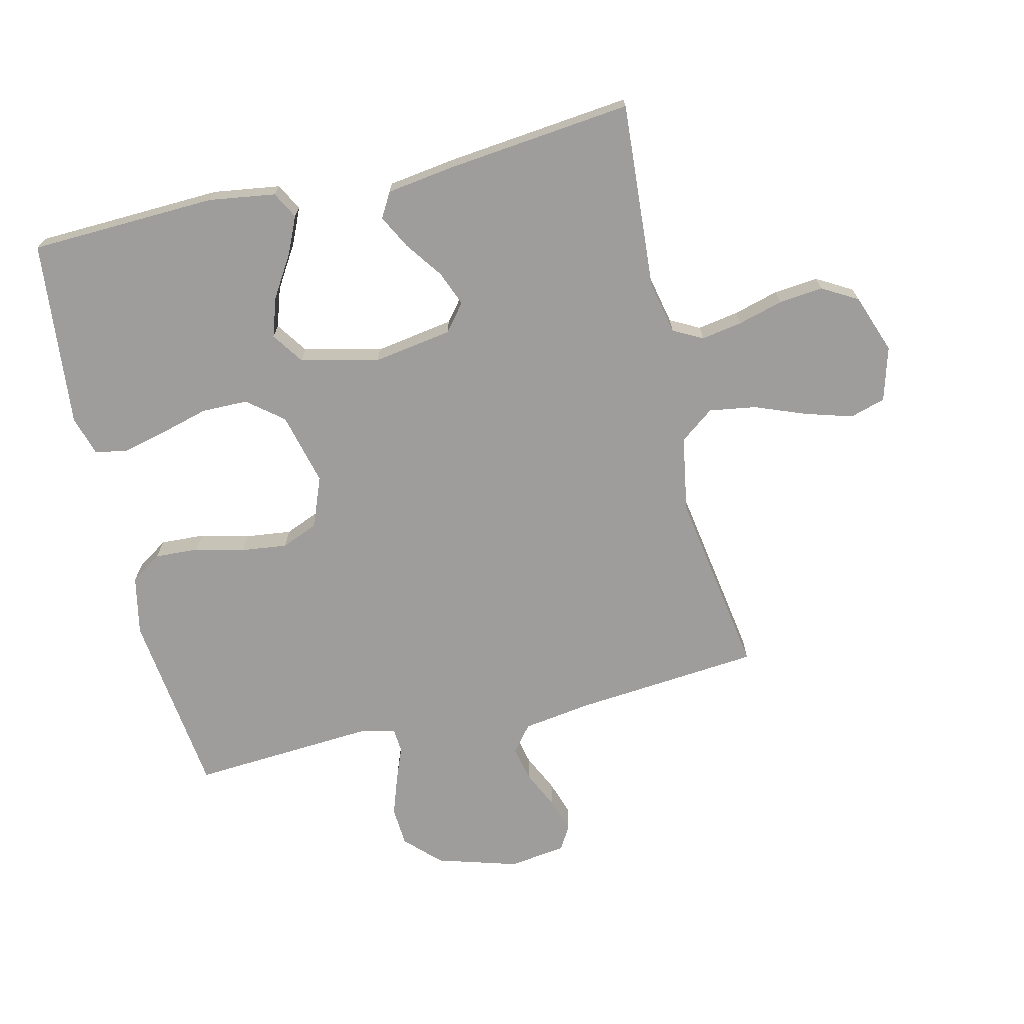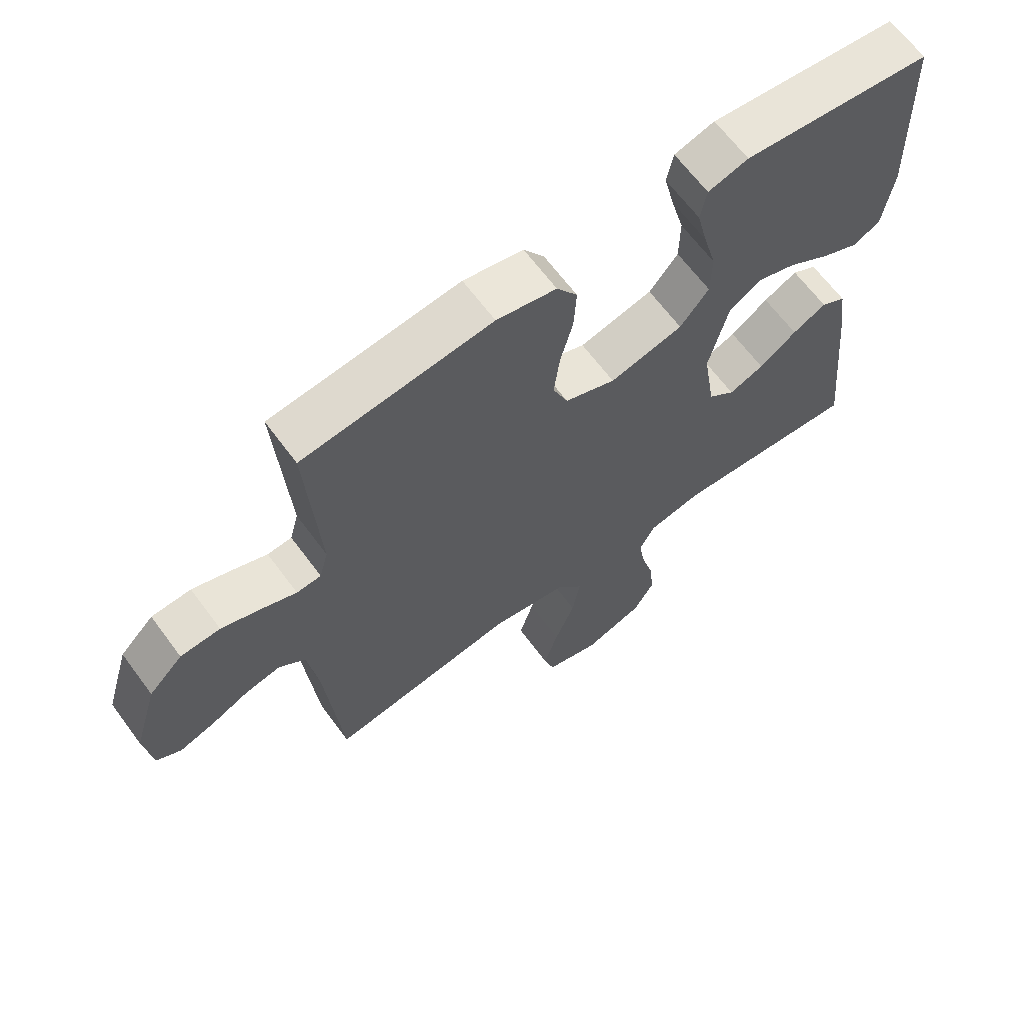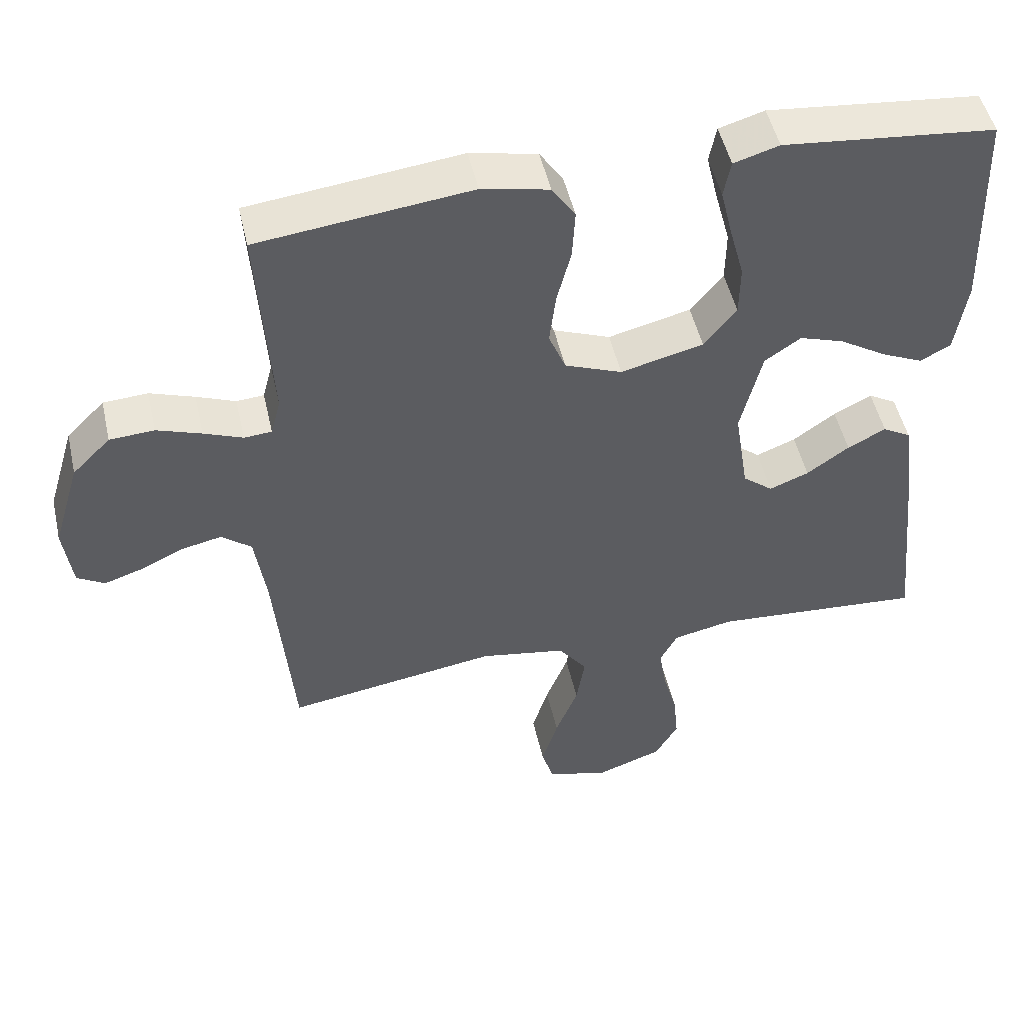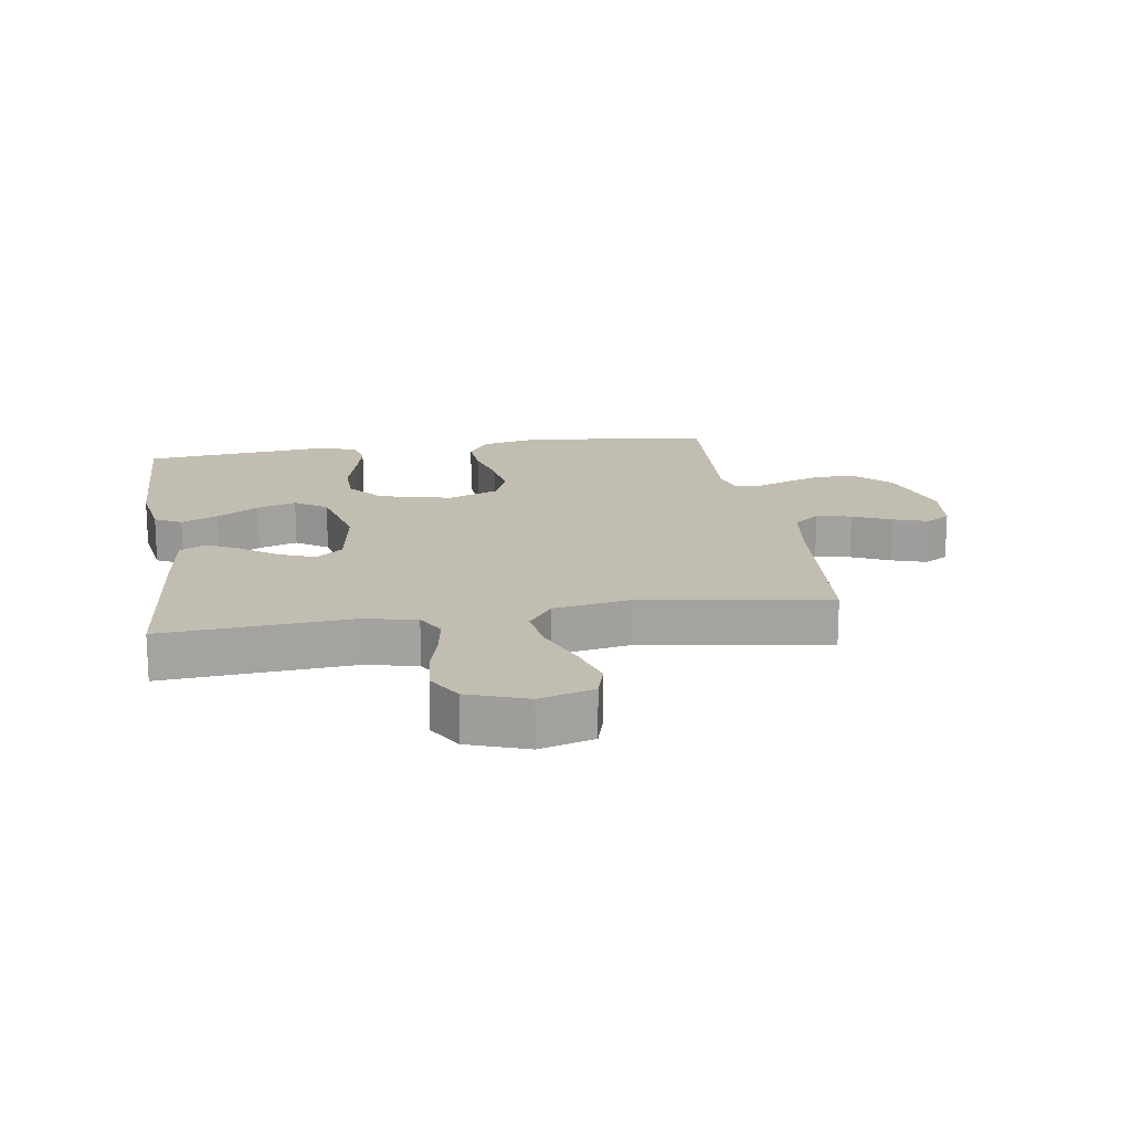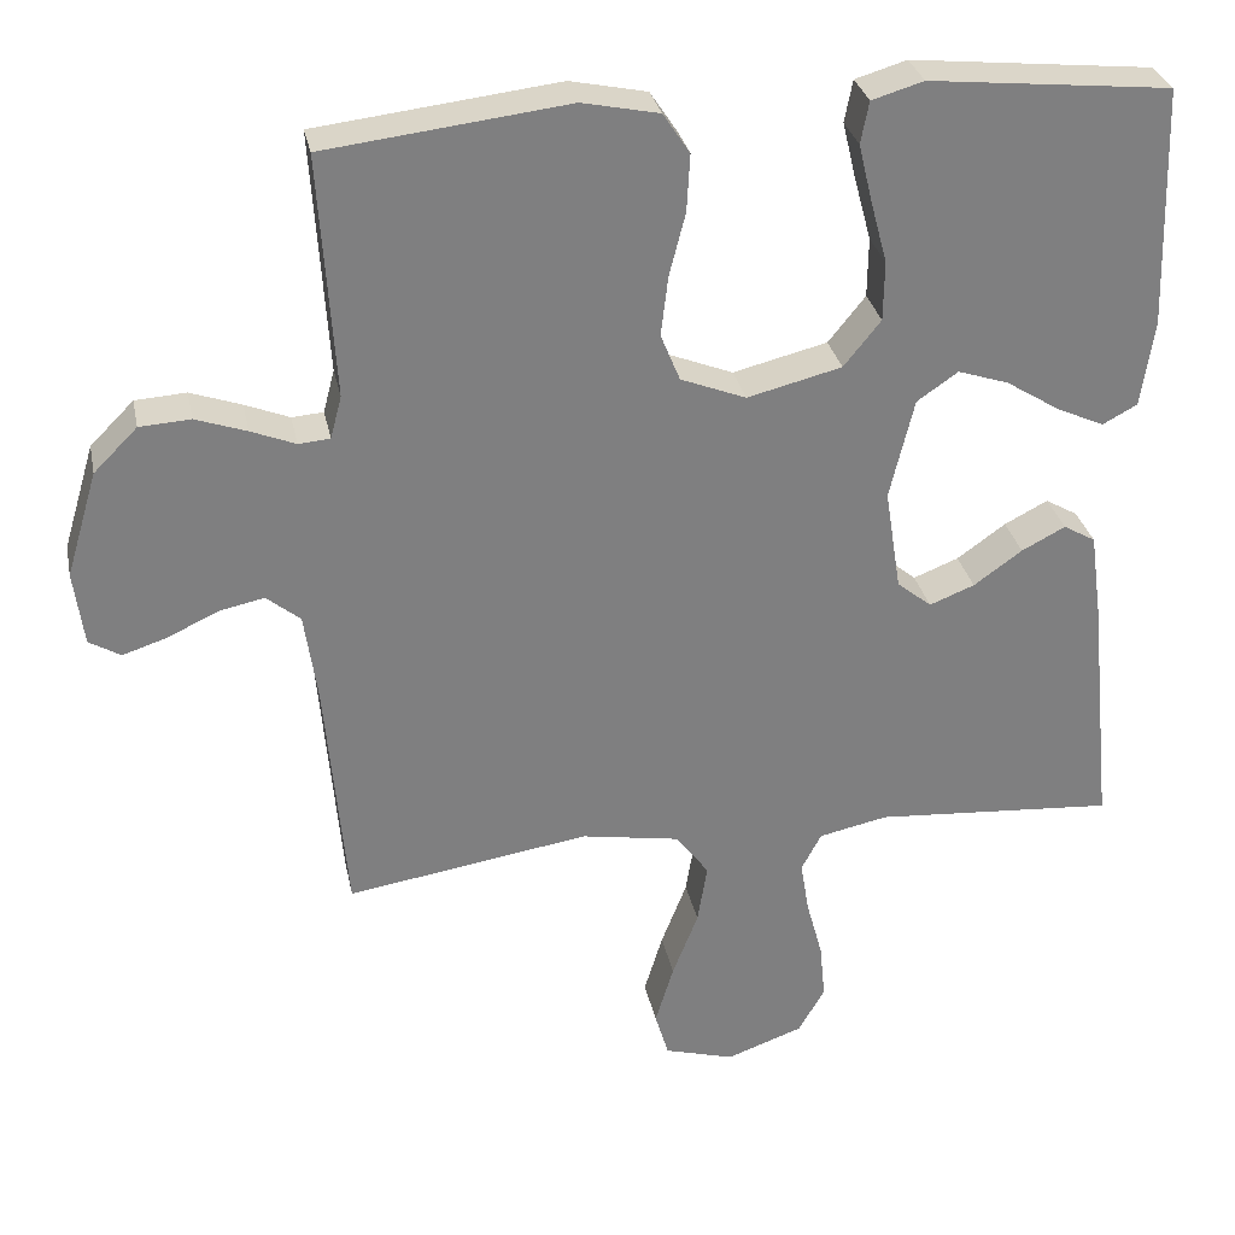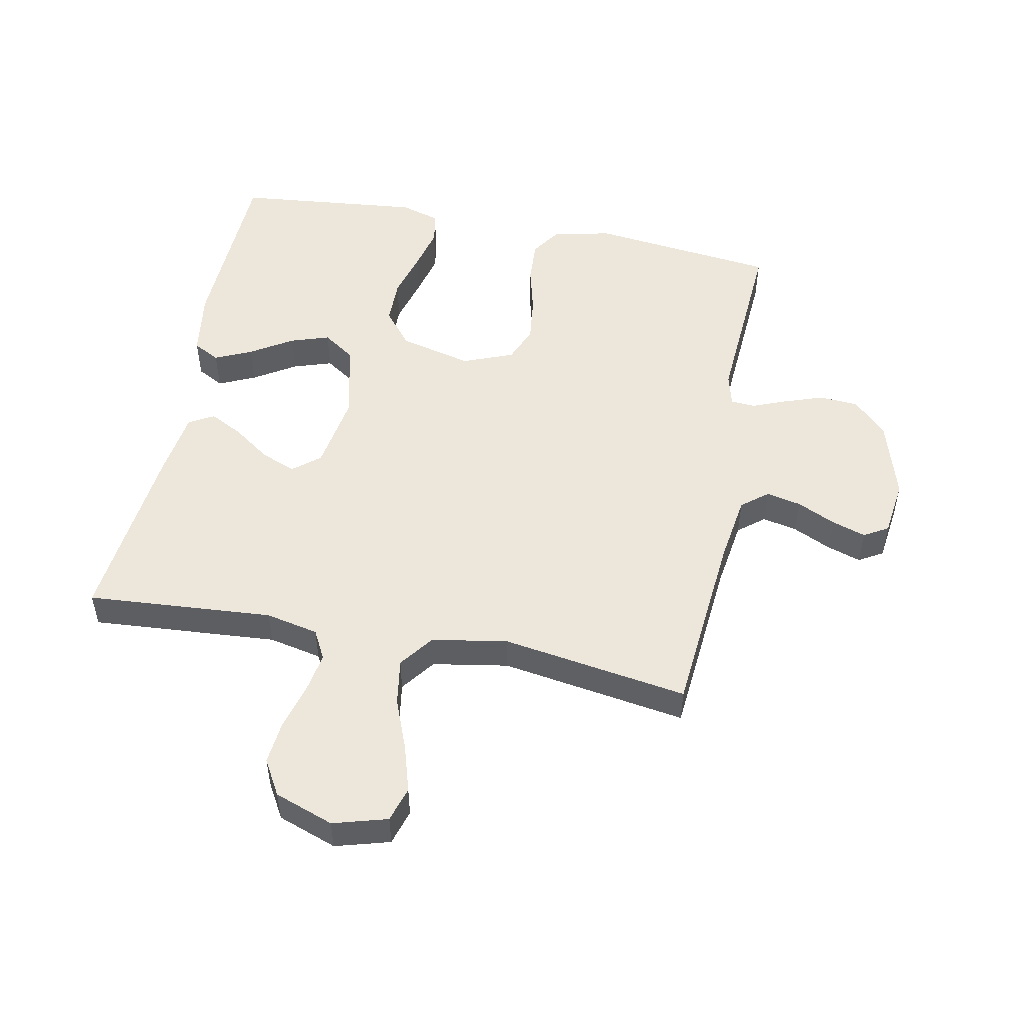
<metadata>
{"format":"obj","ext":"obj","renderer":"f3d","projection":"perspective","resolution":1024,"background":"white","views":[{"elev":-70.4,"azim":103.5,"up":"+Y"},{"elev":65.2,"azim":-36.5,"up":"+Z"},{"elev":49.8,"azim":-12.7,"up":"+Z"},{"elev":17.0,"azim":171.0,"up":"+Y"},{"elev":30.5,"azim":-11.5,"up":"+Z"},{"elev":51.0,"azim":-168.8,"up":"+Y"}]}
</metadata>
<code>
v 0.5 0.07 -0.5
v 0.2 0.07 -0.478
v 0.115 0.07 -0.496
v 0.09 0.07 -0.543
v 0.101 0.07 -0.609
v 0.121 0.07 -0.682
v 0.128 0.07 -0.753
v 0.095 0.07 -0.81
v 0 0.07 -0.844
v -0.087 0.07 -0.819
v -0.104 0.07 -0.762
v -0.081 0.07 -0.686
v -0.049 0.07 -0.604
v -0.037 0.07 -0.529
v -0.078 0.07 -0.474
v -0.2 0.07 -0.453
v -0.5 0.07 -0.5
v -0.526 0.07 -0.2
v -0.542 0.07 -0.09
v -0.584 0.07 -0.056
v -0.64 0.07 -0.068
v -0.702 0.07 -0.097
v -0.757 0.07 -0.115
v -0.796 0.07 -0.092
v -0.808 0.07 0
v -0.769 0.07 0.13
v -0.715 0.07 0.184
v -0.652 0.07 0.188
v -0.589 0.07 0.166
v -0.534 0.07 0.144
v -0.495 0.07 0.147
v -0.481 0.07 0.2
v -0.5 0.07 0.5
v -0.2 0.07 0.535
v -0.105 0.07 0.515
v -0.072 0.07 0.465
v -0.076 0.07 0.394
v -0.096 0.07 0.316
v -0.105 0.07 0.242
v -0.081 0.07 0.183
v 0 0.07 0.151
v 0.117 0.07 0.18
v 0.163 0.07 0.237
v 0.164 0.07 0.311
v 0.143 0.07 0.389
v 0.126 0.07 0.46
v 0.136 0.07 0.512
v 0.2 0.07 0.531
v 0.5 0.07 0.5
v 0.51 0.07 0.2
v 0.494 0.07 0.093
v 0.451 0.07 0.07
v 0.392 0.07 0.097
v 0.325 0.07 0.139
v 0.262 0.07 0.16
v 0.211 0.07 0.125
v 0.181 0.07 0
v 0.201 0.07 -0.127
v 0.244 0.07 -0.162
v 0.3 0.07 -0.14
v 0.36 0.07 -0.097
v 0.414 0.07 -0.069
v 0.454 0.07 -0.092
v 0.469 0.07 -0.2
v 0.5 0 -0.5
v 0.2 0 -0.478
v 0.115 0 -0.496
v 0.09 0 -0.543
v 0.101 0 -0.609
v 0.121 0 -0.682
v 0.128 0 -0.753
v 0.095 0 -0.81
v 0 0 -0.844
v -0.087 0 -0.819
v -0.104 0 -0.762
v -0.081 0 -0.686
v -0.049 0 -0.604
v -0.037 0 -0.529
v -0.078 0 -0.474
v -0.2 0 -0.453
v -0.5 0 -0.5
v -0.526 0 -0.2
v -0.542 0 -0.09
v -0.584 0 -0.056
v -0.64 0 -0.068
v -0.702 0 -0.097
v -0.757 0 -0.115
v -0.796 0 -0.092
v -0.808 0 0
v -0.769 0 0.13
v -0.715 0 0.184
v -0.652 0 0.188
v -0.589 0 0.166
v -0.534 0 0.144
v -0.495 0 0.147
v -0.481 0 0.2
v -0.5 0 0.5
v -0.2 0 0.535
v -0.105 0 0.515
v -0.072 0 0.465
v -0.076 0 0.394
v -0.096 0 0.316
v -0.105 0 0.242
v -0.081 0 0.183
v 0 0 0.151
v 0.117 0 0.18
v 0.163 0 0.237
v 0.164 0 0.311
v 0.143 0 0.389
v 0.126 0 0.46
v 0.136 0 0.512
v 0.2 0 0.531
v 0.5 0 0.5
v 0.51 0 0.2
v 0.494 0 0.093
v 0.451 0 0.07
v 0.392 0 0.097
v 0.325 0 0.139
v 0.262 0 0.16
v 0.211 0 0.125
v 0.181 0 0
v 0.201 0 -0.127
v 0.244 0 -0.162
v 0.3 0 -0.14
v 0.36 0 -0.097
v 0.414 0 -0.069
v 0.454 0 -0.092
v 0.469 0 -0.2
f 63 64 1 2
f 60 61 62 63
f 59 60 63 2
f 58 59 2 3
f 57 58 3 4
f 51 52 53 54
f 51 54 55
f 50 51 55
f 49 50 55
f 48 49 55 56
f 44 45 46 47
f 44 47 48 56
f 35 36 37 38
f 35 38 39
f 32 33 34 35
f 31 32 35 39
f 27 28 29 30
f 25 26 27 30
f 25 30 31
f 21 22 23 24
f 20 21 24 25
f 16 17 18
f 15 16 18 19
f 10 11 12 13
f 8 9 10 13
f 8 13 14
f 5 6 7 8
f 4 5 8 14
f 57 4 14 15
f 43 44 56 57
f 42 43 57 15
f 25 31 39 40
f 20 25 40 41
f 19 20 41 42
f 15 19 42
f 66 65 128 127
f 127 126 125 124
f 66 127 124 123
f 67 66 123 122
f 68 67 122 121
f 118 117 116 115
f 119 118 115
f 119 115 114
f 119 114 113
f 120 119 113 112
f 111 110 109 108
f 120 112 111 108
f 102 101 100 99
f 103 102 99
f 99 98 97 96
f 103 99 96 95
f 94 93 92 91
f 94 91 90 89
f 95 94 89
f 88 87 86 85
f 89 88 85 84
f 82 81 80
f 83 82 80 79
f 77 76 75 74
f 77 74 73 72
f 78 77 72
f 72 71 70 69
f 78 72 69 68
f 79 78 68 121
f 121 120 108 107
f 79 121 107 106
f 104 103 95 89
f 105 104 89 84
f 106 105 84 83
f 106 83 79
f 1 65 66 2
f 2 66 67 3
f 3 67 68 4
f 4 68 69 5
f 5 69 70 6
f 6 70 71 7
f 7 71 72 8
f 8 72 73 9
f 9 73 74 10
f 10 74 75 11
f 11 75 76 12
f 12 76 77 13
f 13 77 78 14
f 14 78 79 15
f 15 79 80 16
f 16 80 81 17
f 17 81 82 18
f 18 82 83 19
f 19 83 84 20
f 20 84 85 21
f 21 85 86 22
f 22 86 87 23
f 23 87 88 24
f 24 88 89 25
f 25 89 90 26
f 26 90 91 27
f 27 91 92 28
f 28 92 93 29
f 29 93 94 30
f 30 94 95 31
f 31 95 96 32
f 32 96 97 33
f 33 97 98 34
f 34 98 99 35
f 35 99 100 36
f 36 100 101 37
f 37 101 102 38
f 38 102 103 39
f 39 103 104 40
f 40 104 105 41
f 41 105 106 42
f 42 106 107 43
f 43 107 108 44
f 44 108 109 45
f 45 109 110 46
f 46 110 111 47
f 47 111 112 48
f 48 112 113 49
f 49 113 114 50
f 50 114 115 51
f 51 115 116 52
f 52 116 117 53
f 53 117 118 54
f 54 118 119 55
f 55 119 120 56
f 56 120 121 57
f 57 121 122 58
f 58 122 123 59
f 59 123 124 60
f 60 124 125 61
f 61 125 126 62
f 62 126 127 63
f 63 127 128 64
f 64 128 65 1

</code>
